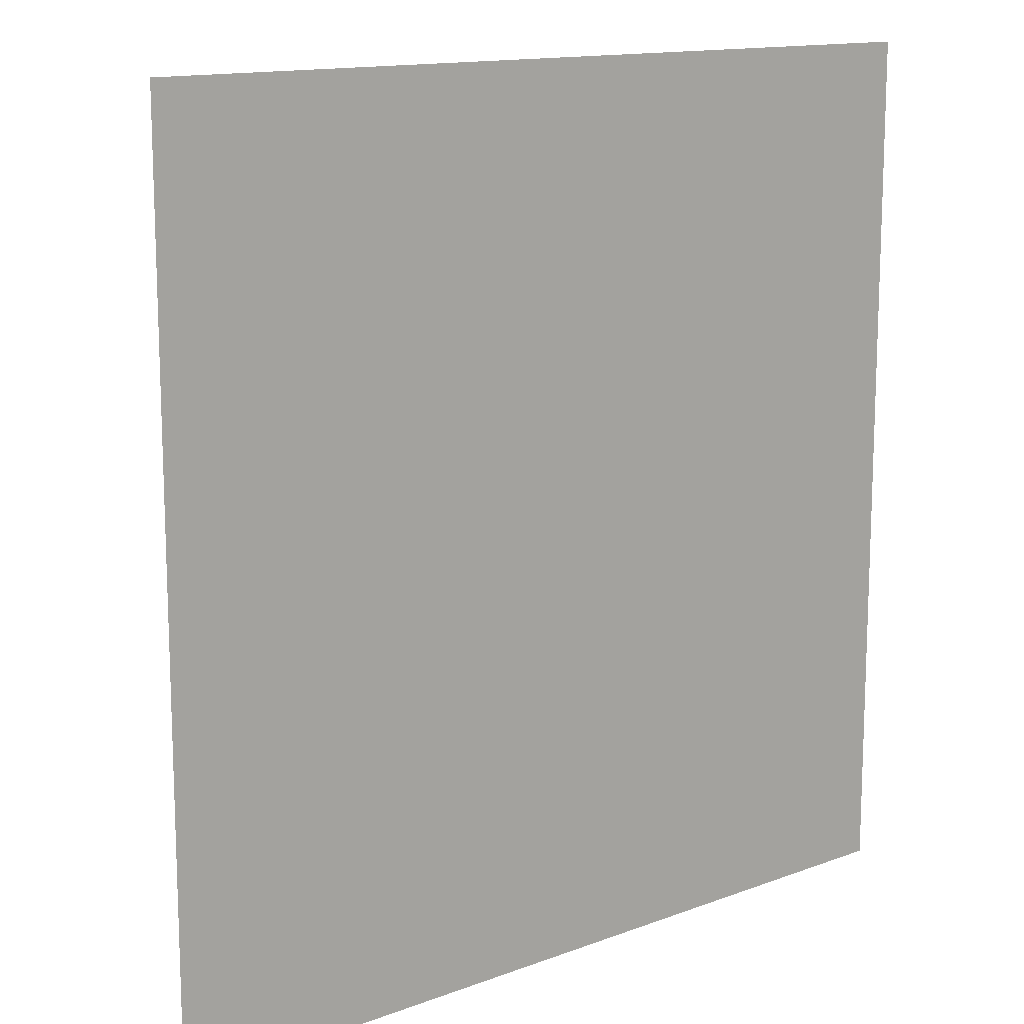
<metadata>
{"format":"obj","ext":"obj","renderer":"f3d","projection":"perspective","resolution":1024,"background":"white","views":[{"elev":13.6,"azim":-40.0,"up":"+Y"}]}
</metadata>
<code>
v 0.6723 -0.3998 -0.0798
v 0.5158 -0.588 -0.0798
v 0.3089 -0.7186 -0.0798
v 0.07172 -0.7789 -0.0798
v -0.1725 -0.7629 -0.0798
v -0.3998 -0.6723 -0.0798
v -0.588 -0.5158 -0.0798
v -0.7186 -0.3089 -0.0798
v -0.7789 -0.07172 -0.0798
v -0.7629 0.1725 -0.0798
v -0.6723 0.3998 -0.0798
v -0.5158 0.588 -0.0798
v -0.3089 0.7186 -0.0798
v -0.07172 0.7789 -0.0798
v 0.1725 0.7629 -0.0798
v 0.3998 0.6723 -0.0798
v 0.588 0.5158 -0.0798
v 0.7186 0.3089 -0.0798
v 0.7789 0.07172 -0.0798
v 0.7629 -0.1725 -0.0798
v 1.328 -0.7897 -0.263
v 1.019 -1.161 -0.263
v 0.6102 -1.419 -0.263
v 0.1417 -1.539 -0.263
v -0.3407 -1.507 -0.263
v -0.7897 -1.328 -0.263
v -1.161 -1.019 -0.263
v -1.419 -0.6102 -0.263
v -1.539 -0.1417 -0.263
v -1.507 0.3407 -0.263
v -1.328 0.7897 -0.263
v -1.019 1.161 -0.263
v -0.6102 1.419 -0.263
v -0.1417 1.539 -0.263
v 0.3407 1.507 -0.263
v 0.7897 1.328 -0.263
v 1.161 1.019 -0.263
v 1.419 0.6102 -0.263
v 1.539 0.1417 -0.263
v 1.507 -0.3407 -0.263
v 1.951 -1.16 -0.5632
v 1.497 -1.706 -0.5632
v 0.8964 -2.085 -0.5632
v 0.2081 -2.26 -0.5632
v -0.5006 -2.214 -0.5632
v -1.16 -1.951 -0.5632
v -1.706 -1.497 -0.5632
v -2.085 -0.8964 -0.5632
v -2.26 -0.2081 -0.5632
v -2.214 0.5006 -0.5632
v -1.951 1.16 -0.5632
v -1.497 1.706 -0.5632
v -0.8964 2.085 -0.5632
v -0.2081 2.26 -0.5632
v 0.5006 2.214 -0.5632
v 1.16 1.951 -0.5632
v 1.706 1.497 -0.5632
v 2.085 0.8964 -0.5632
v 2.26 0.2081 -0.5632
v 2.214 -0.5005 -0.5632
v 2.526 -1.502 -0.9732
v 1.938 -2.209 -0.9732
v 1.161 -2.7 -0.9732
v 0.2695 -2.927 -0.9732
v -0.6481 -2.867 -0.9732
v -1.502 -2.526 -0.9732
v -2.209 -1.938 -0.9732
v -2.7 -1.161 -0.9732
v -2.927 -0.2695 -0.9732
v -2.867 0.6481 -0.9732
v -2.526 1.502 -0.9732
v -1.938 2.209 -0.9732
v -1.161 2.7 -0.9732
v -0.2695 2.927 -0.9732
v 0.6481 2.867 -0.9732
v 1.502 2.526 -0.9732
v 2.209 1.938 -0.9732
v 2.7 1.161 -0.9732
v 2.927 0.2695 -0.9732
v 2.867 -0.6481 -0.9732
v 3.039 -1.807 -1.483
v 2.332 -2.658 -1.483
v 1.396 -3.248 -1.483
v 0.3242 -3.521 -1.483
v -0.7796 -3.449 -1.483
v -1.807 -3.039 -1.483
v -2.658 -2.332 -1.483
v -3.248 -1.396 -1.483
v -3.521 -0.3242 -1.483
v -3.449 0.7796 -1.483
v -3.039 1.807 -1.483
v -2.332 2.658 -1.483
v -1.396 3.248 -1.483
v -0.3242 3.521 -1.483
v 0.7796 3.449 -1.483
v 1.807 3.039 -1.483
v 2.658 2.332 -1.483
v 3.248 1.396 -1.483
v 3.521 0.3242 -1.483
v 3.449 -0.7796 -1.483
v 3.477 -2.068 -2.079
v 2.668 -3.041 -2.079
v 1.597 -3.716 -2.079
v 0.3709 -4.028 -2.079
v -0.892 -3.946 -2.079
v -2.068 -3.477 -2.079
v -3.041 -2.668 -2.079
v -3.716 -1.597 -2.079
v -4.028 -0.3709 -2.079
v -3.946 0.892 -2.079
v -3.477 2.068 -2.079
v -2.668 3.041 -2.079
v -1.597 3.716 -2.079
v -0.3709 4.028 -2.079
v 0.892 3.946 -2.079
v 2.068 3.477 -2.079
v 3.041 2.668 -2.079
v 3.716 1.597 -2.079
v 4.028 0.3709 -2.079
v 3.946 -0.892 -2.079
v 3.829 -2.277 -2.748
v 2.938 -3.349 -2.748
v 1.759 -4.093 -2.748
v 0.4085 -4.436 -2.748
v -0.9824 -4.345 -2.748
v -2.277 -3.829 -2.748
v -3.349 -2.938 -2.748
v -4.093 -1.759 -2.748
v -4.436 -0.4085 -2.748
v -4.345 0.9824 -2.748
v -3.829 2.277 -2.748
v -2.938 3.349 -2.748
v -1.759 4.093 -2.748
v -0.4085 4.436 -2.748
v 0.9824 4.345 -2.748
v 2.277 3.829 -2.748
v 3.349 2.938 -2.748
v 4.093 1.759 -2.748
v 4.436 0.4085 -2.748
v 4.345 -0.9824 -2.748
v 4.087 -2.431 -3.473
v 3.136 -3.575 -3.473
v 1.878 -4.369 -3.473
v 0.436 -4.735 -3.473
v -1.049 -4.638 -3.473
v -2.431 -4.087 -3.473
v -3.575 -3.136 -3.473
v -4.369 -1.878 -3.473
v -4.735 -0.436 -3.473
v -4.638 1.049 -3.473
v -4.087 2.431 -3.473
v -3.136 3.575 -3.473
v -1.878 4.369 -3.473
v -0.436 4.735 -3.473
v 1.049 4.638 -3.473
v 2.431 4.087 -3.473
v 3.575 3.136 -3.473
v 4.369 1.878 -3.473
v 4.735 0.436 -3.473
v 4.638 -1.049 -3.473
v 4.245 -2.524 -4.236
v 3.257 -3.712 -4.236
v 1.95 -4.537 -4.236
v 0.4528 -4.918 -4.236
v -1.089 -4.817 -4.236
v -2.524 -4.245 -4.236
v -3.712 -3.257 -4.236
v -4.537 -1.95 -4.236
v -4.918 -0.4528 -4.236
v -4.817 1.089 -4.236
v -4.245 2.524 -4.236
v -3.257 3.712 -4.236
v -1.95 4.537 -4.236
v -0.4528 4.918 -4.236
v 1.089 4.817 -4.236
v 2.524 4.245 -4.236
v 3.712 3.257 -4.236
v 4.537 1.95 -4.236
v 4.918 0.4528 -4.236
v 4.817 -1.089 -4.236
v 4.298 -2.556 -5.018
v 3.297 -3.759 -5.018
v 1.975 -4.594 -5.018
v 0.4585 -4.979 -5.018
v -1.103 -4.877 -5.018
v -2.556 -4.298 -5.018
v -3.759 -3.297 -5.018
v -4.594 -1.975 -5.018
v -4.979 -0.4585 -5.018
v -4.877 1.103 -5.018
v -4.298 2.556 -5.018
v -3.297 3.759 -5.018
v -1.975 4.594 -5.018
v -0.4585 4.979 -5.018
v 1.103 4.877 -5.018
v 2.556 4.298 -5.018
v 3.759 3.297 -5.018
v 4.594 1.975 -5.018
v 4.979 0.4585 -5.018
v 4.877 -1.103 -5.018
v 4.245 -2.524 -5.8
v 3.257 -3.712 -5.8
v 1.95 -4.537 -5.8
v 0.4528 -4.918 -5.8
v -1.089 -4.817 -5.8
v -2.524 -4.245 -5.8
v -3.712 -3.257 -5.8
v -4.537 -1.95 -5.8
v -4.918 -0.4528 -5.8
v -4.817 1.089 -5.8
v -4.245 2.524 -5.8
v -3.257 3.712 -5.8
v -1.95 4.537 -5.8
v -0.4528 4.918 -5.8
v 1.089 4.817 -5.8
v 2.524 4.245 -5.8
v 3.712 3.257 -5.8
v 4.537 1.95 -5.8
v 4.918 0.4528 -5.8
v 4.817 -1.089 -5.8
v 4.087 -2.431 -6.563
v 3.136 -3.575 -6.563
v 1.878 -4.369 -6.563
v 0.436 -4.735 -6.563
v -1.049 -4.638 -6.563
v -2.431 -4.087 -6.563
v -3.575 -3.136 -6.563
v -4.369 -1.878 -6.563
v -4.735 -0.436 -6.563
v -4.638 1.049 -6.563
v -4.087 2.431 -6.563
v -3.136 3.575 -6.563
v -1.878 4.369 -6.563
v -0.436 4.735 -6.563
v 1.049 4.638 -6.563
v 2.431 4.087 -6.563
v 3.575 3.136 -6.563
v 4.369 1.878 -6.563
v 4.735 0.436 -6.563
v 4.638 -1.049 -6.563
v 3.829 -2.277 -7.288
v 2.938 -3.349 -7.288
v 1.759 -4.093 -7.288
v 0.4085 -4.436 -7.288
v -0.9824 -4.345 -7.288
v -2.277 -3.829 -7.288
v -3.349 -2.938 -7.288
v -4.093 -1.759 -7.288
v -4.436 -0.4085 -7.288
v -4.345 0.9824 -7.288
v -3.829 2.277 -7.288
v -2.938 3.349 -7.288
v -1.759 4.093 -7.288
v -0.4085 4.436 -7.288
v 0.9824 4.345 -7.288
v 2.277 3.829 -7.288
v 3.349 2.938 -7.288
v 4.093 1.759 -7.288
v 4.436 0.4085 -7.288
v 4.345 -0.9824 -7.288
v 3.477 -2.068 -7.957
v 2.668 -3.041 -7.957
v 1.597 -3.716 -7.957
v 0.3709 -4.028 -7.957
v -0.892 -3.946 -7.957
v -2.068 -3.477 -7.957
v -3.041 -2.668 -7.957
v -3.716 -1.597 -7.957
v -4.028 -0.3709 -7.957
v -3.946 0.892 -7.957
v -3.477 2.068 -7.957
v -2.668 3.041 -7.957
v -1.597 3.716 -7.957
v -0.3709 4.028 -7.957
v 0.892 3.946 -7.957
v 2.068 3.477 -7.957
v 3.041 2.668 -7.957
v 3.716 1.597 -7.957
v 4.028 0.3709 -7.957
v 3.946 -0.892 -7.957
v 3.039 -1.807 -8.554
v 2.332 -2.658 -8.554
v 1.396 -3.248 -8.554
v 0.3242 -3.521 -8.554
v -0.7796 -3.449 -8.554
v -1.807 -3.039 -8.554
v -2.658 -2.332 -8.554
v -3.248 -1.396 -8.554
v -3.521 -0.3242 -8.554
v -3.449 0.7796 -8.554
v -3.039 1.807 -8.554
v -2.332 2.658 -8.554
v -1.396 3.248 -8.554
v -0.3242 3.521 -8.554
v 0.7796 3.449 -8.554
v 1.807 3.039 -8.554
v 2.658 2.332 -8.554
v 3.248 1.396 -8.554
v 3.521 0.3242 -8.554
v 3.449 -0.7796 -8.554
v 2.526 -1.502 -9.063
v 1.938 -2.209 -9.063
v 1.161 -2.7 -9.063
v 0.2695 -2.927 -9.063
v -0.6481 -2.867 -9.063
v -1.502 -2.526 -9.063
v -2.209 -1.938 -9.063
v -2.7 -1.161 -9.063
v -2.927 -0.2695 -9.063
v -2.867 0.6481 -9.063
v -2.526 1.502 -9.063
v -1.938 2.209 -9.063
v -1.161 2.7 -9.063
v -0.2695 2.927 -9.063
v 0.6481 2.867 -9.063
v 1.502 2.526 -9.063
v 2.209 1.938 -9.063
v 2.7 1.161 -9.063
v 2.927 0.2695 -9.063
v 2.867 -0.6481 -9.063
v 1.951 -1.16 -9.473
v 1.497 -1.706 -9.473
v 0.8964 -2.085 -9.473
v 0.2081 -2.26 -9.473
v -0.5006 -2.214 -9.473
v -1.16 -1.951 -9.473
v -1.706 -1.497 -9.473
v -2.085 -0.8964 -9.473
v -2.26 -0.2081 -9.473
v -2.214 0.5006 -9.473
v -1.951 1.16 -9.473
v -1.497 1.706 -9.473
v -0.8964 2.085 -9.473
v -0.2081 2.26 -9.473
v 0.5006 2.214 -9.473
v 1.16 1.951 -9.473
v 1.706 1.497 -9.473
v 2.085 0.8964 -9.473
v 2.26 0.2081 -9.473
v 2.214 -0.5005 -9.473
v 1.328 -0.7897 -9.774
v 1.019 -1.161 -9.774
v 0.6102 -1.419 -9.774
v 0.1417 -1.539 -9.774
v -0.3407 -1.507 -9.774
v -0.7897 -1.328 -9.774
v -1.161 -1.019 -9.774
v -1.419 -0.6102 -9.774
v -1.539 -0.1417 -9.774
v -1.507 0.3407 -9.774
v -1.328 0.7897 -9.774
v -1.019 1.161 -9.774
v -0.6102 1.419 -9.774
v -0.1417 1.539 -9.774
v 0.3407 1.507 -9.774
v 0.7897 1.328 -9.774
v 1.161 1.019 -9.774
v 1.419 0.6102 -9.774
v 1.539 0.1417 -9.774
v 1.507 -0.3407 -9.774
v 0.6723 -0.3998 -9.957
v 0.5158 -0.588 -9.957
v 0.3089 -0.7186 -9.957
v 0.07172 -0.7789 -9.957
v -0.1725 -0.7629 -9.957
v -0.3998 -0.6723 -9.957
v -0.588 -0.5158 -9.957
v -0.7186 -0.3089 -9.957
v -0.7789 -0.07172 -9.957
v -0.7629 0.1725 -9.957
v -0.6723 0.3998 -9.957
v -0.5158 0.588 -9.957
v -0.3089 0.7186 -9.957
v -0.07172 0.7789 -9.957
v 0.1725 0.7629 -9.957
v 0.3998 0.6723 -9.957
v 0.588 0.5158 -9.957
v 0.7186 0.3089 -9.957
v 0.7789 0.07172 -9.957
v 0.7629 -0.1725 -9.957
v 0 0 -0.01824
v 0 0 -10.02
f 1 2 22
f 1 22 21
f 2 3 23
f 2 23 22
f 3 4 24
f 3 24 23
f 4 5 25
f 4 25 24
f 5 6 26
f 5 26 25
f 6 7 27
f 6 27 26
f 7 8 28
f 7 28 27
f 8 9 29
f 8 29 28
f 9 10 30
f 9 30 29
f 10 11 31
f 10 31 30
f 11 12 32
f 11 32 31
f 12 13 33
f 12 33 32
f 13 14 34
f 13 34 33
f 14 15 35
f 14 35 34
f 15 16 36
f 15 36 35
f 16 17 37
f 16 37 36
f 17 18 38
f 17 38 37
f 18 19 39
f 18 39 38
f 19 20 40
f 19 40 39
f 20 1 21
f 20 21 40
f 21 22 42
f 21 42 41
f 22 23 43
f 22 43 42
f 23 24 44
f 23 44 43
f 24 25 45
f 24 45 44
f 25 26 46
f 25 46 45
f 26 27 47
f 26 47 46
f 27 28 48
f 27 48 47
f 28 29 49
f 28 49 48
f 29 30 50
f 29 50 49
f 30 31 51
f 30 51 50
f 31 32 52
f 31 52 51
f 32 33 53
f 32 53 52
f 33 34 54
f 33 54 53
f 34 35 55
f 34 55 54
f 35 36 56
f 35 56 55
f 36 37 57
f 36 57 56
f 37 38 58
f 37 58 57
f 38 39 59
f 38 59 58
f 39 40 60
f 39 60 59
f 40 21 41
f 40 41 60
f 41 42 62
f 41 62 61
f 42 43 63
f 42 63 62
f 43 44 64
f 43 64 63
f 44 45 65
f 44 65 64
f 45 46 66
f 45 66 65
f 46 47 67
f 46 67 66
f 47 48 68
f 47 68 67
f 48 49 69
f 48 69 68
f 49 50 70
f 49 70 69
f 50 51 71
f 50 71 70
f 51 52 72
f 51 72 71
f 52 53 73
f 52 73 72
f 53 54 74
f 53 74 73
f 54 55 75
f 54 75 74
f 55 56 76
f 55 76 75
f 56 57 77
f 56 77 76
f 57 58 78
f 57 78 77
f 58 59 79
f 58 79 78
f 59 60 80
f 59 80 79
f 60 41 61
f 60 61 80
f 61 62 82
f 61 82 81
f 62 63 83
f 62 83 82
f 63 64 84
f 63 84 83
f 64 65 85
f 64 85 84
f 65 66 86
f 65 86 85
f 66 67 87
f 66 87 86
f 67 68 88
f 67 88 87
f 68 69 89
f 68 89 88
f 69 70 90
f 69 90 89
f 70 71 91
f 70 91 90
f 71 72 92
f 71 92 91
f 72 73 93
f 72 93 92
f 73 74 94
f 73 94 93
f 74 75 95
f 74 95 94
f 75 76 96
f 75 96 95
f 76 77 97
f 76 97 96
f 77 78 98
f 77 98 97
f 78 79 99
f 78 99 98
f 79 80 100
f 79 100 99
f 80 61 81
f 80 81 100
f 81 82 102
f 81 102 101
f 82 83 103
f 82 103 102
f 83 84 104
f 83 104 103
f 84 85 105
f 84 105 104
f 85 86 106
f 85 106 105
f 86 87 107
f 86 107 106
f 87 88 108
f 87 108 107
f 88 89 109
f 88 109 108
f 89 90 110
f 89 110 109
f 90 91 111
f 90 111 110
f 91 92 112
f 91 112 111
f 92 93 113
f 92 113 112
f 93 94 114
f 93 114 113
f 94 95 115
f 94 115 114
f 95 96 116
f 95 116 115
f 96 97 117
f 96 117 116
f 97 98 118
f 97 118 117
f 98 99 119
f 98 119 118
f 99 100 120
f 99 120 119
f 100 81 101
f 100 101 120
f 101 102 122
f 101 122 121
f 102 103 123
f 102 123 122
f 103 104 124
f 103 124 123
f 104 105 125
f 104 125 124
f 105 106 126
f 105 126 125
f 106 107 127
f 106 127 126
f 107 108 128
f 107 128 127
f 108 109 129
f 108 129 128
f 109 110 130
f 109 130 129
f 110 111 131
f 110 131 130
f 111 112 132
f 111 132 131
f 112 113 133
f 112 133 132
f 113 114 134
f 113 134 133
f 114 115 135
f 114 135 134
f 115 116 136
f 115 136 135
f 116 117 137
f 116 137 136
f 117 118 138
f 117 138 137
f 118 119 139
f 118 139 138
f 119 120 140
f 119 140 139
f 120 101 121
f 120 121 140
f 121 122 142
f 121 142 141
f 122 123 143
f 122 143 142
f 123 124 144
f 123 144 143
f 124 125 145
f 124 145 144
f 125 126 146
f 125 146 145
f 126 127 147
f 126 147 146
f 127 128 148
f 127 148 147
f 128 129 149
f 128 149 148
f 129 130 150
f 129 150 149
f 130 131 151
f 130 151 150
f 131 132 152
f 131 152 151
f 132 133 153
f 132 153 152
f 133 134 154
f 133 154 153
f 134 135 155
f 134 155 154
f 135 136 156
f 135 156 155
f 136 137 157
f 136 157 156
f 137 138 158
f 137 158 157
f 138 139 159
f 138 159 158
f 139 140 160
f 139 160 159
f 140 121 141
f 140 141 160
f 141 142 162
f 141 162 161
f 142 143 163
f 142 163 162
f 143 144 164
f 143 164 163
f 144 145 165
f 144 165 164
f 145 146 166
f 145 166 165
f 146 147 167
f 146 167 166
f 147 148 168
f 147 168 167
f 148 149 169
f 148 169 168
f 149 150 170
f 149 170 169
f 150 151 171
f 150 171 170
f 151 152 172
f 151 172 171
f 152 153 173
f 152 173 172
f 153 154 174
f 153 174 173
f 154 155 175
f 154 175 174
f 155 156 176
f 155 176 175
f 156 157 177
f 156 177 176
f 157 158 178
f 157 178 177
f 158 159 179
f 158 179 178
f 159 160 180
f 159 180 179
f 160 141 161
f 160 161 180
f 161 162 182
f 161 182 181
f 162 163 183
f 162 183 182
f 163 164 184
f 163 184 183
f 164 165 185
f 164 185 184
f 165 166 186
f 165 186 185
f 166 167 187
f 166 187 186
f 167 168 188
f 167 188 187
f 168 169 189
f 168 189 188
f 169 170 190
f 169 190 189
f 170 171 191
f 170 191 190
f 171 172 192
f 171 192 191
f 172 173 193
f 172 193 192
f 173 174 194
f 173 194 193
f 174 175 195
f 174 195 194
f 175 176 196
f 175 196 195
f 176 177 197
f 176 197 196
f 177 178 198
f 177 198 197
f 178 179 199
f 178 199 198
f 179 180 200
f 179 200 199
f 180 161 181
f 180 181 200
f 181 182 202
f 181 202 201
f 182 183 203
f 182 203 202
f 183 184 204
f 183 204 203
f 184 185 205
f 184 205 204
f 185 186 206
f 185 206 205
f 186 187 207
f 186 207 206
f 187 188 208
f 187 208 207
f 188 189 209
f 188 209 208
f 189 190 210
f 189 210 209
f 190 191 211
f 190 211 210
f 191 192 212
f 191 212 211
f 192 193 213
f 192 213 212
f 193 194 214
f 193 214 213
f 194 195 215
f 194 215 214
f 195 196 216
f 195 216 215
f 196 197 217
f 196 217 216
f 197 198 218
f 197 218 217
f 198 199 219
f 198 219 218
f 199 200 220
f 199 220 219
f 200 181 201
f 200 201 220
f 201 202 222
f 201 222 221
f 202 203 223
f 202 223 222
f 203 204 224
f 203 224 223
f 204 205 225
f 204 225 224
f 205 206 226
f 205 226 225
f 206 207 227
f 206 227 226
f 207 208 228
f 207 228 227
f 208 209 229
f 208 229 228
f 209 210 230
f 209 230 229
f 210 211 231
f 210 231 230
f 211 212 232
f 211 232 231
f 212 213 233
f 212 233 232
f 213 214 234
f 213 234 233
f 214 215 235
f 214 235 234
f 215 216 236
f 215 236 235
f 216 217 237
f 216 237 236
f 217 218 238
f 217 238 237
f 218 219 239
f 218 239 238
f 219 220 240
f 219 240 239
f 220 201 221
f 220 221 240
f 221 222 242
f 221 242 241
f 222 223 243
f 222 243 242
f 223 224 244
f 223 244 243
f 224 225 245
f 224 245 244
f 225 226 246
f 225 246 245
f 226 227 247
f 226 247 246
f 227 228 248
f 227 248 247
f 228 229 249
f 228 249 248
f 229 230 250
f 229 250 249
f 230 231 251
f 230 251 250
f 231 232 252
f 231 252 251
f 232 233 253
f 232 253 252
f 233 234 254
f 233 254 253
f 234 235 255
f 234 255 254
f 235 236 256
f 235 256 255
f 236 237 257
f 236 257 256
f 237 238 258
f 237 258 257
f 238 239 259
f 238 259 258
f 239 240 260
f 239 260 259
f 240 221 241
f 240 241 260
f 241 242 262
f 241 262 261
f 242 243 263
f 242 263 262
f 243 244 264
f 243 264 263
f 244 245 265
f 244 265 264
f 245 246 266
f 245 266 265
f 246 247 267
f 246 267 266
f 247 248 268
f 247 268 267
f 248 249 269
f 248 269 268
f 249 250 270
f 249 270 269
f 250 251 271
f 250 271 270
f 251 252 272
f 251 272 271
f 252 253 273
f 252 273 272
f 253 254 274
f 253 274 273
f 254 255 275
f 254 275 274
f 255 256 276
f 255 276 275
f 256 257 277
f 256 277 276
f 257 258 278
f 257 278 277
f 258 259 279
f 258 279 278
f 259 260 280
f 259 280 279
f 260 241 261
f 260 261 280
f 261 262 282
f 261 282 281
f 262 263 283
f 262 283 282
f 263 264 284
f 263 284 283
f 264 265 285
f 264 285 284
f 265 266 286
f 265 286 285
f 266 267 287
f 266 287 286
f 267 268 288
f 267 288 287
f 268 269 289
f 268 289 288
f 269 270 290
f 269 290 289
f 270 271 291
f 270 291 290
f 271 272 292
f 271 292 291
f 272 273 293
f 272 293 292
f 273 274 294
f 273 294 293
f 274 275 295
f 274 295 294
f 275 276 296
f 275 296 295
f 276 277 297
f 276 297 296
f 277 278 298
f 277 298 297
f 278 279 299
f 278 299 298
f 279 280 300
f 279 300 299
f 280 261 281
f 280 281 300
f 281 282 302
f 281 302 301
f 282 283 303
f 282 303 302
f 283 284 304
f 283 304 303
f 284 285 305
f 284 305 304
f 285 286 306
f 285 306 305
f 286 287 307
f 286 307 306
f 287 288 308
f 287 308 307
f 288 289 309
f 288 309 308
f 289 290 310
f 289 310 309
f 290 291 311
f 290 311 310
f 291 292 312
f 291 312 311
f 292 293 313
f 292 313 312
f 293 294 314
f 293 314 313
f 294 295 315
f 294 315 314
f 295 296 316
f 295 316 315
f 296 297 317
f 296 317 316
f 297 298 318
f 297 318 317
f 298 299 319
f 298 319 318
f 299 300 320
f 299 320 319
f 300 281 301
f 300 301 320
f 301 302 322
f 301 322 321
f 302 303 323
f 302 323 322
f 303 304 324
f 303 324 323
f 304 305 325
f 304 325 324
f 305 306 326
f 305 326 325
f 306 307 327
f 306 327 326
f 307 308 328
f 307 328 327
f 308 309 329
f 308 329 328
f 309 310 330
f 309 330 329
f 310 311 331
f 310 331 330
f 311 312 332
f 311 332 331
f 312 313 333
f 312 333 332
f 313 314 334
f 313 334 333
f 314 315 335
f 314 335 334
f 315 316 336
f 315 336 335
f 316 317 337
f 316 337 336
f 317 318 338
f 317 338 337
f 318 319 339
f 318 339 338
f 319 320 340
f 319 340 339
f 320 301 321
f 320 321 340
f 321 322 342
f 321 342 341
f 322 323 343
f 322 343 342
f 323 324 344
f 323 344 343
f 324 325 345
f 324 345 344
f 325 326 346
f 325 346 345
f 326 327 347
f 326 347 346
f 327 328 348
f 327 348 347
f 328 329 349
f 328 349 348
f 329 330 350
f 329 350 349
f 330 331 351
f 330 351 350
f 331 332 352
f 331 352 351
f 332 333 353
f 332 353 352
f 333 334 354
f 333 354 353
f 334 335 355
f 334 355 354
f 335 336 356
f 335 356 355
f 336 337 357
f 336 357 356
f 337 338 358
f 337 358 357
f 338 339 359
f 338 359 358
f 339 340 360
f 339 360 359
f 340 321 341
f 340 341 360
f 341 342 362
f 341 362 361
f 342 343 363
f 342 363 362
f 343 344 364
f 343 364 363
f 344 345 365
f 344 365 364
f 345 346 366
f 345 366 365
f 346 347 367
f 346 367 366
f 347 348 368
f 347 368 367
f 348 349 369
f 348 369 368
f 349 350 370
f 349 370 369
f 350 351 371
f 350 371 370
f 351 352 372
f 351 372 371
f 352 353 373
f 352 373 372
f 353 354 374
f 353 374 373
f 354 355 375
f 354 375 374
f 355 356 376
f 355 376 375
f 356 357 377
f 356 377 376
f 357 358 378
f 357 378 377
f 358 359 379
f 358 379 378
f 359 360 380
f 359 380 379
f 360 341 361
f 360 361 380
f 2 1 381
f 3 2 381
f 4 3 381
f 5 4 381
f 6 5 381
f 7 6 381
f 8 7 381
f 9 8 381
f 10 9 381
f 11 10 381
f 12 11 381
f 13 12 381
f 14 13 381
f 15 14 381
f 16 15 381
f 17 16 381
f 18 17 381
f 19 18 381
f 20 19 381
f 1 20 381
f 361 362 382
f 362 363 382
f 363 364 382
f 364 365 382
f 365 366 382
f 366 367 382
f 367 368 382
f 368 369 382
f 369 370 382
f 370 371 382
f 371 372 382
f 372 373 382
f 373 374 382
f 374 375 382
f 375 376 382
f 376 377 382
f 377 378 382
f 378 379 382
f 379 380 382
f 380 361 382
v 30 30 0
v 30 -30 0
v -30 -30 0
v -30 30 0
f 383 384 385
f 385 386 383

</code>
